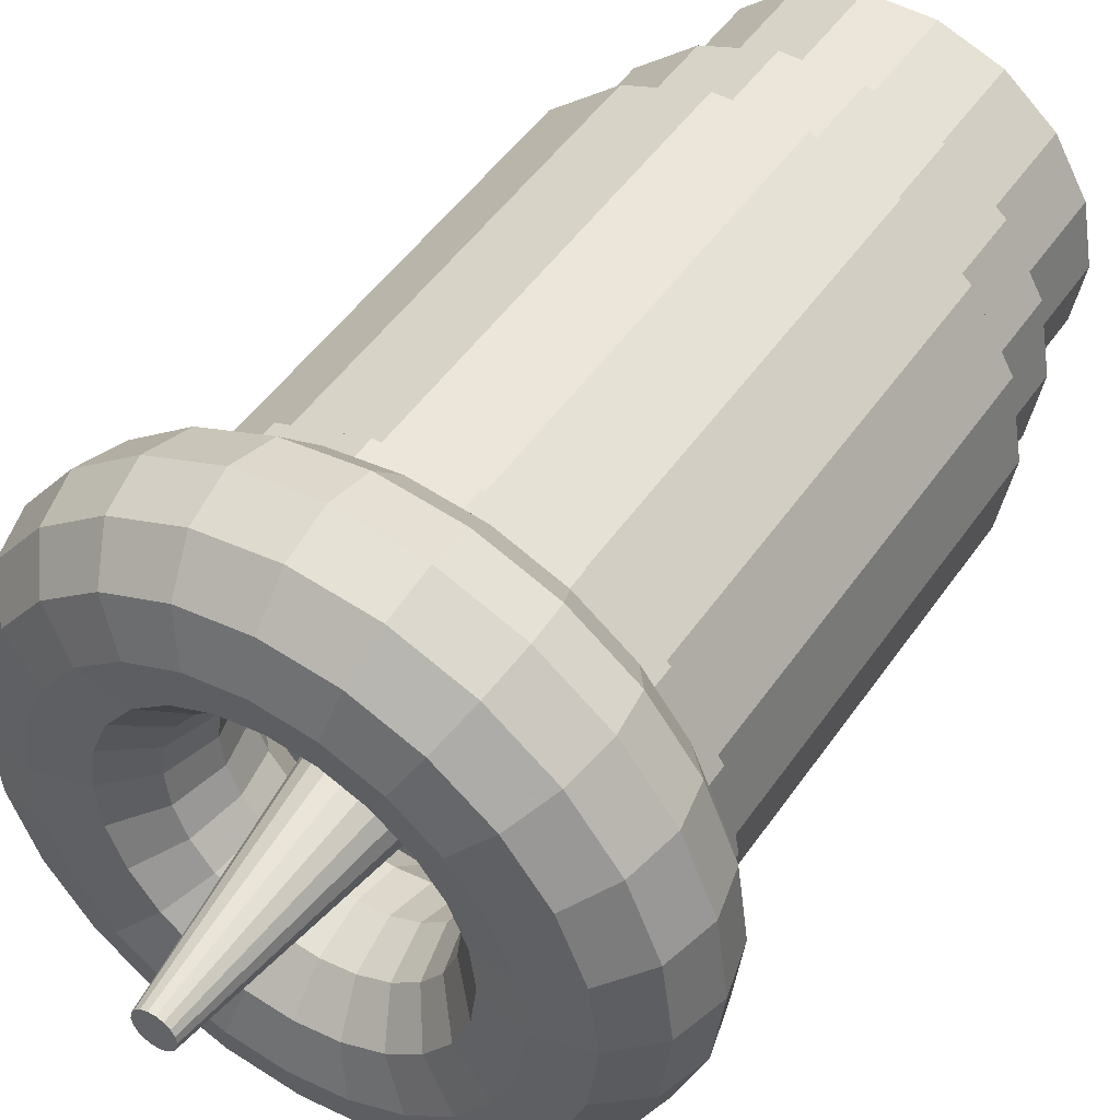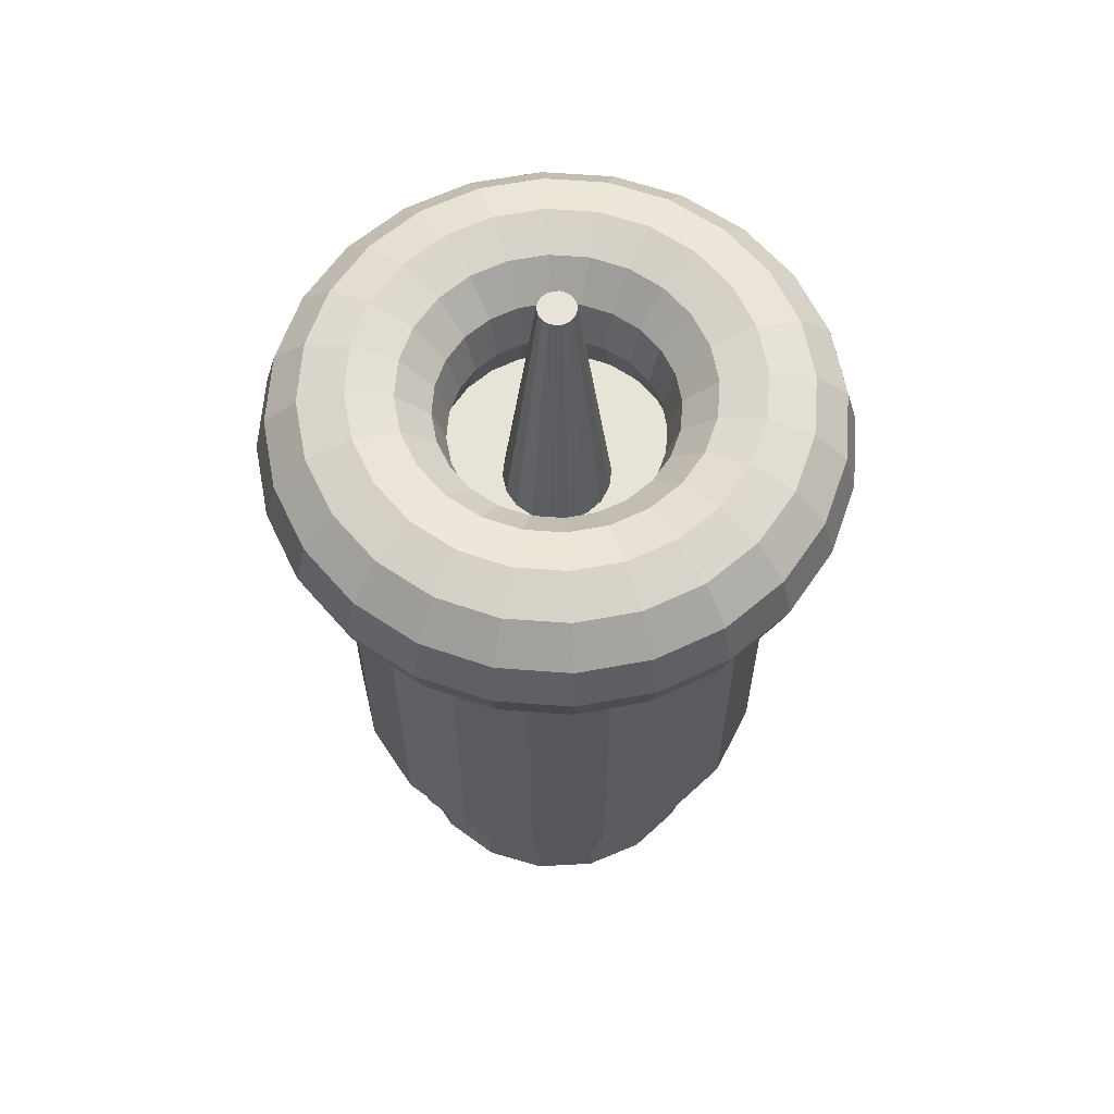
<metadata>
{"format":"obj","ext":"obj","renderer":"f3d","projection":"perspective","resolution":1024,"background":"white","views":[{"elev":47.6,"azim":-147.5,"up":"+Z"},{"elev":62.3,"azim":-3.2,"up":"+Y"}]}
</metadata>
<code>
g default
v 0 9.617 -3.811
v 0 10.22 -3.65
v 0 10.66 -3.21
v 0 10.82 -2.609
v 0 10.66 -2.008
v 0 10.22 -1.568
v 0 9.617 -1.406
v 0 9.016 -1.568
v 0 8.576 -2.008
v -0 8.415 -2.609
v 0 8.576 -3.21
v 0 9.016 -3.65
v 0.9866 9.617 -3.681
v 0.9449 10.22 -3.526
v 0.831 10.66 -3.1
v 0.6754 10.82 -2.52
v 0.5198 10.66 -1.939
v 0.4059 10.22 -1.514
v 0.3642 9.617 -1.359
v 0.4059 9.016 -1.514
v 0.5198 8.576 -1.939
v 0.6754 8.415 -2.52
v 0.831 8.576 -3.1
v 0.9449 9.016 -3.526
v 1.906 9.617 -3.3
v 1.825 10.22 -3.161
v 1.605 10.66 -2.78
v 1.305 10.82 -2.259
v 1.004 10.66 -1.739
v 0.7842 10.22 -1.357
v 0.7037 9.617 -1.218
v 0.7842 9.016 -1.357
v 1.004 8.576 -1.739
v 1.305 8.415 -2.259
v 1.605 8.576 -2.78
v 1.825 9.016 -3.161
v 2.695 9.617 -2.695
v 2.581 10.22 -2.581
v 2.27 10.66 -2.269
v 1.845 10.82 -1.844
v 1.42 10.66 -1.419
v 1.109 10.22 -1.108
v 0.9951 9.617 -0.9943
v 1.109 9.016 -1.108
v 1.42 8.576 -1.419
v 1.845 8.415 -1.844
v 2.27 8.576 -2.269
v 2.581 9.016 -2.581
v 3.301 9.617 -1.905
v 3.162 10.22 -1.825
v 2.781 10.66 -1.604
v 2.26 10.82 -1.304
v 1.739 10.66 -1.003
v 1.358 10.22 -0.7833
v 1.219 9.617 -0.7028
v 1.358 9.016 -0.7833
v 1.739 8.576 -1.003
v 2.26 8.415 -1.304
v 2.781 8.576 -1.604
v 3.162 9.016 -1.825
v 3.682 9.617 -0.9857
v 3.526 10.22 -0.944
v 3.101 10.66 -0.8301
v 2.521 10.82 -0.6745
v 1.94 10.66 -0.519
v 1.515 10.22 -0.4051
v 1.359 9.617 -0.3634
v 1.515 9.016 -0.4051
v 1.94 8.576 -0.519
v 2.521 8.415 -0.6745
v 3.101 8.576 -0.8301
v 3.526 9.016 -0.944
v 3.812 9.617 0.000868
v 3.651 10.22 0.000868
v 3.211 10.66 0.000868
v 2.61 10.82 0.000868
v 2.008 10.66 0.000868
v 1.568 10.22 0.000868
v 1.407 9.617 0.000868
v 1.568 9.016 0.000868
v 2.008 8.576 0.000868
v 2.61 8.415 0.000868
v 3.211 8.576 0.000868
v 3.651 9.016 0.000868
v 3.682 9.617 0.9874
v 3.526 10.22 0.9458
v 3.101 10.66 0.8319
v 2.521 10.82 0.6763
v 1.94 10.66 0.5207
v 1.515 10.22 0.4068
v 1.359 9.617 0.3651
v 1.515 9.016 0.4068
v 1.94 8.576 0.5207
v 2.521 8.415 0.6763
v 3.101 8.576 0.8319
v 3.526 9.016 0.9458
v 3.301 9.617 1.907
v 3.162 10.22 1.826
v 2.781 10.66 1.606
v 2.26 10.82 1.306
v 1.739 10.66 1.005
v 1.358 10.22 0.7851
v 1.219 9.617 0.7045
v 1.358 9.016 0.7851
v 1.739 8.576 1.005
v 2.26 8.415 1.306
v 2.781 8.576 1.606
v 3.162 9.016 1.826
v 2.695 9.617 2.696
v 2.581 10.22 2.582
v 2.27 10.66 2.271
v 1.845 10.82 1.846
v 1.42 10.66 1.421
v 1.109 10.22 1.11
v 0.9951 9.617 0.996
v 1.109 9.016 1.11
v 1.42 8.576 1.421
v 1.845 8.415 1.846
v 2.27 8.576 2.271
v 2.581 9.016 2.582
v 1.906 9.617 3.302
v 1.825 10.22 3.163
v 1.605 10.66 2.781
v 1.305 10.82 2.261
v 1.004 10.66 1.74
v 0.7842 10.22 1.359
v 0.7037 9.617 1.22
v 0.7842 9.016 1.359
v 1.004 8.576 1.74
v 1.305 8.415 2.261
v 1.605 8.576 2.781
v 1.825 9.016 3.163
v 0.9866 9.617 3.683
v 0.9449 10.22 3.527
v 0.831 10.66 3.102
v 0.6754 10.82 2.522
v 0.5198 10.66 1.941
v 0.4059 10.22 1.516
v 0.3642 9.617 1.36
v 0.4059 9.016 1.516
v 0.5198 8.576 1.941
v 0.6754 8.415 2.522
v 0.831 8.576 3.102
v 0.9449 9.016 3.527
v 0 9.617 3.813
v 0 10.22 3.652
v 0 10.66 3.212
v 0 10.82 2.61
v 0 10.66 2.009
v 0 10.22 1.569
v 0 9.617 1.408
v 0 9.016 1.569
v 0 8.576 2.009
v 0 8.415 2.61
v 0 8.576 3.212
v 0 9.016 3.652
v -0.9866 9.617 3.683
v -0.9449 10.22 3.527
v -0.831 10.66 3.102
v -0.6754 10.82 2.522
v -0.5198 10.66 1.941
v -0.4059 10.22 1.516
v -0.3642 9.617 1.36
v -0.4059 9.016 1.516
v -0.5198 8.576 1.941
v -0.6754 8.415 2.522
v -0.831 8.576 3.102
v -0.9449 9.016 3.527
v -1.906 9.617 3.302
v -1.825 10.22 3.163
v -1.605 10.66 2.781
v -1.305 10.82 2.261
v -1.004 10.66 1.74
v -0.7842 10.22 1.359
v -0.7037 9.617 1.22
v -0.7842 9.016 1.359
v -1.004 8.576 1.74
v -1.305 8.415 2.261
v -1.605 8.576 2.781
v -1.825 9.016 3.163
v -2.695 9.617 2.696
v -2.581 10.22 2.582
v -2.27 10.66 2.271
v -1.845 10.82 1.846
v -1.42 10.66 1.421
v -1.109 10.22 1.11
v -0.9951 9.617 0.996
v -1.109 9.016 1.11
v -1.42 8.576 1.421
v -1.845 8.415 1.846
v -2.27 8.576 2.271
v -2.581 9.016 2.582
v -3.301 9.617 1.907
v -3.162 10.22 1.826
v -2.781 10.66 1.606
v -2.26 10.82 1.306
v -1.739 10.66 1.005
v -1.358 10.22 0.7851
v -1.219 9.617 0.7045
v -1.358 9.016 0.7851
v -1.739 8.576 1.005
v -2.26 8.415 1.306
v -2.781 8.576 1.606
v -3.162 9.016 1.826
v -3.682 9.617 0.9874
v -3.526 10.22 0.9458
v -3.101 10.66 0.8319
v -2.521 10.82 0.6763
v -1.94 10.66 0.5207
v -1.515 10.22 0.4068
v -1.359 9.617 0.3651
v -1.515 9.016 0.4068
v -1.94 8.576 0.5207
v -2.521 8.415 0.6763
v -3.101 8.576 0.8319
v -3.526 9.016 0.9458
v -3.812 9.617 0.000868
v -3.651 10.22 0.000868
v -3.211 10.66 0.000868
v -2.61 10.82 0.000868
v -2.008 10.66 0.000868
v -1.568 10.22 0.000868
v -1.407 9.617 0.000868
v -1.568 9.016 0.000868
v -2.008 8.576 0.000868
v -2.61 8.415 0.000868
v -3.211 8.576 0.000868
v -3.651 9.016 0.000868
v -3.682 9.617 -0.9857
v -3.526 10.22 -0.944
v -3.101 10.66 -0.8301
v -2.521 10.82 -0.6745
v -1.94 10.66 -0.519
v -1.515 10.22 -0.4051
v -1.359 9.617 -0.3634
v -1.515 9.016 -0.4051
v -1.94 8.576 -0.519
v -2.521 8.415 -0.6745
v -3.101 8.576 -0.8301
v -3.526 9.016 -0.944
v -3.301 9.617 -1.905
v -3.162 10.22 -1.825
v -2.781 10.66 -1.604
v -2.26 10.82 -1.304
v -1.739 10.66 -1.003
v -1.358 10.22 -0.7833
v -1.219 9.617 -0.7028
v -1.358 9.016 -0.7833
v -1.739 8.576 -1.003
v -2.26 8.415 -1.304
v -2.781 8.576 -1.604
v -3.162 9.016 -1.825
v -2.695 9.617 -2.695
v -2.581 10.22 -2.581
v -2.27 10.66 -2.269
v -1.845 10.82 -1.844
v -1.42 10.66 -1.419
v -1.109 10.22 -1.108
v -0.9951 9.617 -0.9943
v -1.109 9.016 -1.108
v -1.42 8.576 -1.419
v -1.845 8.415 -1.844
v -2.27 8.576 -2.269
v -2.581 9.016 -2.581
v -1.906 9.617 -3.3
v -1.825 10.22 -3.161
v -1.605 10.66 -2.78
v -1.305 10.82 -2.259
v -1.004 10.66 -1.739
v -0.7842 10.22 -1.357
v -0.7037 9.617 -1.218
v -0.7842 9.016 -1.357
v -1.004 8.576 -1.739
v -1.305 8.415 -2.259
v -1.605 8.576 -2.78
v -1.825 9.016 -3.161
v -0.9866 9.617 -3.681
v -0.9449 10.22 -3.526
v -0.831 10.66 -3.1
v -0.6754 10.82 -2.52
v -0.5198 10.66 -1.939
v -0.4059 10.22 -1.514
v -0.3642 9.617 -1.359
v -0.4059 9.016 -1.514
v -0.5198 8.576 -1.939
v -0.6754 8.415 -2.52
v -0.831 8.576 -3.1
v -0.9449 9.016 -3.526
v 3.002 8.268 0.000868
v 2.821 8.268 -1.026
v 2.299 8.268 -1.929
v 1.501 8.268 -2.599
v 0.5212 8.268 -2.955
v -0.5212 8.268 -2.955
v -1.501 8.268 -2.599
v -2.299 8.268 -1.929
v -2.821 8.268 -1.026
v -3.002 8.268 0.000868
v -2.821 8.268 1.027
v -2.299 8.268 1.93
v -1.501 8.268 2.6
v -0.5212 8.268 2.957
v 0.5212 8.268 2.957
v 1.501 8.268 2.6
v 2.299 8.268 1.93
v 2.821 8.268 1.027
v 3.002 2.792 0.000868
v 2.821 2.792 -1.026
v 2.299 2.792 -1.929
v 1.501 2.792 -2.599
v 0.5212 2.792 -2.955
v -0.5212 2.792 -2.955
v -1.501 2.792 -2.599
v -2.299 2.792 -1.929
v -2.821 2.792 -1.026
v -3.002 2.792 0.000868
v -2.821 2.792 1.027
v -2.299 2.792 1.93
v -1.501 2.792 2.6
v -0.5212 2.792 2.957
v 0.5212 2.792 2.957
v 1.501 2.792 2.6
v 2.299 2.792 1.93
v 2.821 2.792 1.027
v 0 12.43 0.000868
v 2.696 1.615 0.000868
v 2.533 1.615 -0.9212
v 2.065 1.615 -1.732
v 1.348 1.615 -2.334
v 0.4682 1.615 -2.654
v -0.4682 1.615 -2.654
v -1.348 1.615 -2.334
v -2.065 1.615 -1.732
v -2.533 1.615 -0.9212
v -2.696 1.615 0.000861
v -2.533 1.615 0.923
v -2.065 1.615 1.734
v -1.348 1.615 2.336
v -0.4682 1.615 2.656
v 0.4682 1.615 2.656
v 1.348 1.615 2.336
v 2.065 1.615 1.734
v 2.533 1.615 0.923
v 2.533 2.792 -0.9212
v 2.696 2.792 0.000868
v 2.533 2.792 0.923
v 2.065 2.792 1.734
v 1.348 2.792 2.336
v 0.4682 2.792 2.656
v -0.4682 2.792 2.656
v -1.348 2.792 2.336
v -2.065 2.792 1.734
v -2.533 2.792 0.923
v -2.696 2.792 0.000876
v -2.533 2.792 -0.9212
v -2.065 2.792 -1.732
v -1.348 2.792 -2.334
v -0.4682 2.792 -2.654
v 0.4682 2.792 -2.654
v 1.348 2.792 -2.334
v 2.065 2.792 -1.732
v 3.13 8.268 0.000868
v 2.941 8.268 -1.07
v 2.398 8.268 -2.011
v 1.565 8.268 -2.71
v 0.5435 8.268 -3.082
v -0.5435 8.268 -3.082
v -1.565 8.268 -2.71
v -2.398 8.268 -2.011
v -2.941 8.268 -1.07
v -3.13 8.268 0.000871
v -2.941 8.268 1.071
v -2.398 8.268 2.013
v -1.565 8.268 2.711
v -0.5435 8.268 3.083
v 0.5435 8.268 3.083
v 1.565 8.268 2.711
v 2.398 8.268 2.013
v 2.941 8.268 1.071
v 2.941 8.589 -1.07
v 3.13 8.589 0.000868
v 2.941 8.589 1.071
v 2.398 8.589 2.013
v 1.565 8.589 2.711
v 0.5435 8.589 3.083
v -0.5435 8.589 3.083
v -1.565 8.589 2.711
v -2.398 8.589 2.013
v -2.941 8.589 1.071
v -3.13 8.589 0.000865
v -2.941 8.589 -1.07
v -2.398 8.589 -2.011
v -1.565 8.589 -2.71
v -0.5435 8.589 -3.082
v 0.5435 8.589 -3.082
v 1.565 8.589 -2.71
v 2.398 8.589 -2.011
v 0.7159 8.589 0.000868
v 0.6727 8.589 -0.244
v 0.5484 8.589 -0.4593
v 0.3579 8.589 -0.6191
v 0.1243 8.589 -0.7041
v -0.1243 8.589 -0.7041
v -0.3579 8.589 -0.6191
v -0.5484 8.589 -0.4593
v -0.6727 8.589 -0.244
v -0.7159 8.589 0.000868
v -0.6727 8.589 0.2457
v -0.5484 8.589 0.461
v -0.3579 8.589 0.6208
v -0.1243 8.589 0.7059
v 0.1243 8.589 0.7059
v 0.3579 8.589 0.6208
v 0.5484 8.589 0.461
v 0.6727 8.589 0.2457
v 0.2406 12.43 0.000868
v 0.2261 12.43 -0.08142
v 0.1843 12.43 -0.1538
v 0.1203 12.43 -0.2075
v 0.04178 12.43 -0.2361
v -0.04178 12.43 -0.2361
v -0.1203 12.43 -0.2075
v -0.1843 12.43 -0.1538
v -0.2261 12.43 -0.08142
v -0.2406 12.43 0.000868
v -0.2261 12.43 0.08315
v -0.1843 12.43 0.1555
v -0.1203 12.43 0.2092
v -0.04178 12.43 0.2378
v 0.04178 12.43 0.2378
v 0.1203 12.43 0.2092
v 0.1843 12.43 0.1555
v 0.2261 12.43 0.08315
v 2.199 1.615 -0.7993
v 2.34 1.615 0.000868
v 2.199 1.615 0.8011
v 1.792 1.615 1.505
v 1.17 1.615 2.027
v 0.4063 1.615 2.305
v -0.4063 1.615 2.305
v -1.17 1.615 2.027
v -1.792 1.615 1.505
v -2.199 1.615 0.8011
v -2.34 1.615 0.000861
v -2.199 1.615 -0.7993
v -1.792 1.615 -1.503
v -1.17 1.615 -2.025
v -0.4063 1.615 -2.303
v 0.4063 1.615 -2.303
v 1.17 1.615 -2.025
v 1.792 1.615 -1.503
v 2.199 -0.007715 -0.7993
v 2.34 -0.007715 0.000868
v 2.199 -0.007715 0.8011
v 1.792 -0.007715 1.505
v 1.17 -0.007715 2.027
v 0.4063 -0.007715 2.305
v -0.4063 -0.007715 2.305
v -1.17 -0.007715 2.027
v -1.792 -0.007715 1.505
v -2.199 -0.007715 0.8011
v -2.34 -0.007715 0.000861
v -2.199 -0.007715 -0.7993
v -1.792 -0.007715 -1.503
v -1.17 -0.007715 -2.025
v -0.4063 -0.007715 -2.303
v 0.4063 -0.007715 -2.303
v 1.17 -0.007715 -2.025
v 1.792 -0.007715 -1.503
g polySurface46
f 14 13 1 2
f 15 14 2 3
f 16 15 3 4
f 17 16 4 5
f 18 17 5 6
f 19 18 6 7
f 20 19 7 8
f 21 20 8 9
f 22 21 9 10
f 23 22 10 11
f 24 23 11 12
f 13 24 12 1
f 26 25 13 14
f 27 26 14 15
f 28 27 15 16
f 29 28 16 17
f 30 29 17 18
f 31 30 18 19
f 32 31 19 20
f 33 32 20 21
f 34 33 21 22
f 35 34 22 23
f 36 35 23 24
f 25 36 24 13
f 38 37 25 26
f 39 38 26 27
f 40 39 27 28
f 41 40 28 29
f 42 41 29 30
f 43 42 30 31
f 44 43 31 32
f 45 44 32 33
f 46 45 33 34
f 47 46 34 35
f 48 47 35 36
f 37 48 36 25
f 50 49 37 38
f 51 50 38 39
f 52 51 39 40
f 53 52 40 41
f 54 53 41 42
f 55 54 42 43
f 56 55 43 44
f 57 56 44 45
f 58 57 45 46
f 59 58 46 47
f 60 59 47 48
f 49 60 48 37
f 62 61 49 50
f 63 62 50 51
f 64 63 51 52
f 65 64 52 53
f 66 65 53 54
f 67 66 54 55
f 68 67 55 56
f 69 68 56 57
f 70 69 57 58
f 71 70 58 59
f 72 71 59 60
f 61 72 60 49
f 74 73 61 62
f 75 74 62 63
f 76 75 63 64
f 77 76 64 65
f 78 77 65 66
f 79 78 66 67
f 80 79 67 68
f 81 80 68 69
f 82 81 69 70
f 83 82 70 71
f 84 83 71 72
f 73 84 72 61
f 86 85 73 74
f 87 86 74 75
f 88 87 75 76
f 89 88 76 77
f 90 89 77 78
f 91 90 78 79
f 92 91 79 80
f 93 92 80 81
f 94 93 81 82
f 95 94 82 83
f 96 95 83 84
f 85 96 84 73
f 98 97 85 86
f 99 98 86 87
f 100 99 87 88
f 101 100 88 89
f 102 101 89 90
f 103 102 90 91
f 104 103 91 92
f 105 104 92 93
f 106 105 93 94
f 107 106 94 95
f 108 107 95 96
f 97 108 96 85
f 110 109 97 98
f 111 110 98 99
f 112 111 99 100
f 113 112 100 101
f 114 113 101 102
f 115 114 102 103
f 116 115 103 104
f 117 116 104 105
f 118 117 105 106
f 119 118 106 107
f 120 119 107 108
f 109 120 108 97
f 122 121 109 110
f 123 122 110 111
f 124 123 111 112
f 125 124 112 113
f 126 125 113 114
f 127 126 114 115
f 128 127 115 116
f 129 128 116 117
f 130 129 117 118
f 131 130 118 119
f 132 131 119 120
f 121 132 120 109
f 134 133 121 122
f 135 134 122 123
f 136 135 123 124
f 137 136 124 125
f 138 137 125 126
f 139 138 126 127
f 140 139 127 128
f 141 140 128 129
f 142 141 129 130
f 143 142 130 131
f 144 143 131 132
f 133 144 132 121
f 146 145 133 134
f 147 146 134 135
f 148 147 135 136
f 149 148 136 137
f 150 149 137 138
f 151 150 138 139
f 152 151 139 140
f 153 152 140 141
f 154 153 141 142
f 155 154 142 143
f 156 155 143 144
f 145 156 144 133
f 158 157 145 146
f 159 158 146 147
f 160 159 147 148
f 161 160 148 149
f 162 161 149 150
f 163 162 150 151
f 164 163 151 152
f 165 164 152 153
f 166 165 153 154
f 167 166 154 155
f 168 167 155 156
f 157 168 156 145
f 170 169 157 158
f 171 170 158 159
f 172 171 159 160
f 173 172 160 161
f 174 173 161 162
f 175 174 162 163
f 176 175 163 164
f 177 176 164 165
f 178 177 165 166
f 179 178 166 167
f 180 179 167 168
f 169 180 168 157
f 182 181 169 170
f 183 182 170 171
f 184 183 171 172
f 185 184 172 173
f 186 185 173 174
f 187 186 174 175
f 188 187 175 176
f 189 188 176 177
f 190 189 177 178
f 191 190 178 179
f 192 191 179 180
f 181 192 180 169
f 194 193 181 182
f 195 194 182 183
f 196 195 183 184
f 197 196 184 185
f 198 197 185 186
f 199 198 186 187
f 200 199 187 188
f 201 200 188 189
f 202 201 189 190
f 203 202 190 191
f 204 203 191 192
f 193 204 192 181
f 206 205 193 194
f 207 206 194 195
f 208 207 195 196
f 209 208 196 197
f 210 209 197 198
f 211 210 198 199
f 212 211 199 200
f 213 212 200 201
f 214 213 201 202
f 215 214 202 203
f 216 215 203 204
f 205 216 204 193
f 218 217 205 206
f 219 218 206 207
f 220 219 207 208
f 221 220 208 209
f 222 221 209 210
f 223 222 210 211
f 224 223 211 212
f 225 224 212 213
f 226 225 213 214
f 227 226 214 215
f 228 227 215 216
f 217 228 216 205
f 230 229 217 218
f 231 230 218 219
f 232 231 219 220
f 233 232 220 221
f 234 233 221 222
f 235 234 222 223
f 236 235 223 224
f 237 236 224 225
f 238 237 225 226
f 239 238 226 227
f 240 239 227 228
f 229 240 228 217
f 242 241 229 230
f 243 242 230 231
f 244 243 231 232
f 245 244 232 233
f 246 245 233 234
f 247 246 234 235
f 248 247 235 236
f 249 248 236 237
f 250 249 237 238
f 251 250 238 239
f 252 251 239 240
f 241 252 240 229
f 254 253 241 242
f 255 254 242 243
f 256 255 243 244
f 257 256 244 245
f 258 257 245 246
f 259 258 246 247
f 260 259 247 248
f 261 260 248 249
f 262 261 249 250
f 263 262 250 251
f 264 263 251 252
f 253 264 252 241
f 266 265 253 254
f 267 266 254 255
f 268 267 255 256
f 269 268 256 257
f 270 269 257 258
f 271 270 258 259
f 272 271 259 260
f 273 272 260 261
f 274 273 261 262
f 275 274 262 263
f 276 275 263 264
f 265 276 264 253
f 278 277 265 266
f 279 278 266 267
f 280 279 267 268
f 281 280 268 269
f 282 281 269 270
f 283 282 270 271
f 284 283 271 272
f 285 284 272 273
f 286 285 273 274
f 287 286 274 275
f 288 287 275 276
f 277 288 276 265
f 2 1 277 278
f 3 2 278 279
f 4 3 279 280
f 5 4 280 281
f 6 5 281 282
f 7 6 282 283
f 8 7 283 284
f 9 8 284 285
f 10 9 285 286
f 11 10 286 287
f 12 11 287 288
f 1 12 288 277
f 344 345 326 327
f 361 344 327 328
f 360 361 328 329
f 359 360 329 330
f 358 359 330 331
f 357 358 331 332
f 356 357 332 333
f 355 356 333 334
f 354 355 334 335
f 353 354 335 336
f 352 353 336 337
f 351 352 337 338
f 350 351 338 339
f 349 350 339 340
f 348 349 340 341
f 347 348 341 342
f 346 347 342 343
f 345 346 343 326
f 289 307 308 290
f 290 308 309 291
f 291 309 310 292
f 292 310 311 293
f 293 311 312 294
f 294 312 313 295
f 295 313 314 296
f 296 314 315 297
f 297 315 316 298
f 298 316 317 299
f 299 317 318 300
f 300 318 319 301
f 301 319 320 302
f 302 320 321 303
f 303 321 322 304
f 304 322 323 305
f 305 323 324 306
f 306 324 307 289
f 416 417 325
f 417 418 325
f 418 419 325
f 419 420 325
f 420 421 325
f 421 422 325
f 422 423 325
f 423 424 325
f 424 425 325
f 425 426 325
f 426 427 325
f 427 428 325
f 428 429 325
f 429 430 325
f 430 431 325
f 431 432 325
f 432 433 325
f 433 416 325
f 345 344 308 307
f 346 345 307 324
f 347 346 324 323
f 348 347 323 322
f 349 348 322 321
f 350 349 321 320
f 351 350 320 319
f 352 351 319 318
f 353 352 318 317
f 354 353 317 316
f 355 354 316 315
f 356 355 315 314
f 357 356 314 313
f 358 357 313 312
f 359 358 312 311
f 360 359 311 310
f 361 360 310 309
f 344 361 309 308
f 380 381 362 363
f 397 380 363 364
f 396 397 364 365
f 395 396 365 366
f 394 395 366 367
f 393 394 367 368
f 392 393 368 369
f 391 392 369 370
f 390 391 370 371
f 389 390 371 372
f 388 389 372 373
f 387 388 373 374
f 386 387 374 375
f 385 386 375 376
f 384 385 376 377
f 383 384 377 378
f 382 383 378 379
f 381 382 379 362
f 363 362 289 290
f 364 363 290 291
f 365 364 291 292
f 366 365 292 293
f 367 366 293 294
f 368 367 294 295
f 369 368 295 296
f 370 369 296 297
f 371 370 297 298
f 372 371 298 299
f 373 372 299 300
f 374 373 300 301
f 375 374 301 302
f 376 375 302 303
f 377 376 303 304
f 378 377 304 305
f 379 378 305 306
f 362 379 306 289
f 399 398 381 380
f 398 415 382 381
f 415 414 383 382
f 414 413 384 383
f 413 412 385 384
f 412 411 386 385
f 411 410 387 386
f 410 409 388 387
f 409 408 389 388
f 408 407 390 389
f 407 406 391 390
f 406 405 392 391
f 405 404 393 392
f 404 403 394 393
f 403 402 395 394
f 402 401 396 395
f 401 400 397 396
f 400 399 380 397
f 417 416 398 399
f 418 417 399 400
f 419 418 400 401
f 420 419 401 402
f 421 420 402 403
f 422 421 403 404
f 423 422 404 405
f 424 423 405 406
f 425 424 406 407
f 426 425 407 408
f 427 426 408 409
f 428 427 409 410
f 429 428 410 411
f 430 429 411 412
f 431 430 412 413
f 432 431 413 414
f 433 432 414 415
f 416 433 415 398
f 435 434 327 326
f 436 435 326 343
f 437 436 343 342
f 438 437 342 341
f 439 438 341 340
f 440 439 340 339
f 441 440 339 338
f 442 441 338 337
f 443 442 337 336
f 444 443 336 335
f 445 444 335 334
f 446 445 334 333
f 447 446 333 332
f 448 447 332 331
f 449 448 331 330
f 450 449 330 329
f 451 450 329 328
f 434 451 328 327
f 453 452 434 435
f 454 453 435 436
f 455 454 436 437
f 456 455 437 438
f 457 456 438 439
f 458 457 439 440
f 459 458 440 441
f 460 459 441 442
f 461 460 442 443
f 462 461 443 444
f 463 462 444 445
f 464 463 445 446
f 465 464 446 447
f 466 465 447 448
f 467 466 448 449
f 468 467 449 450
f 469 468 450 451
f 452 469 451 434

</code>
